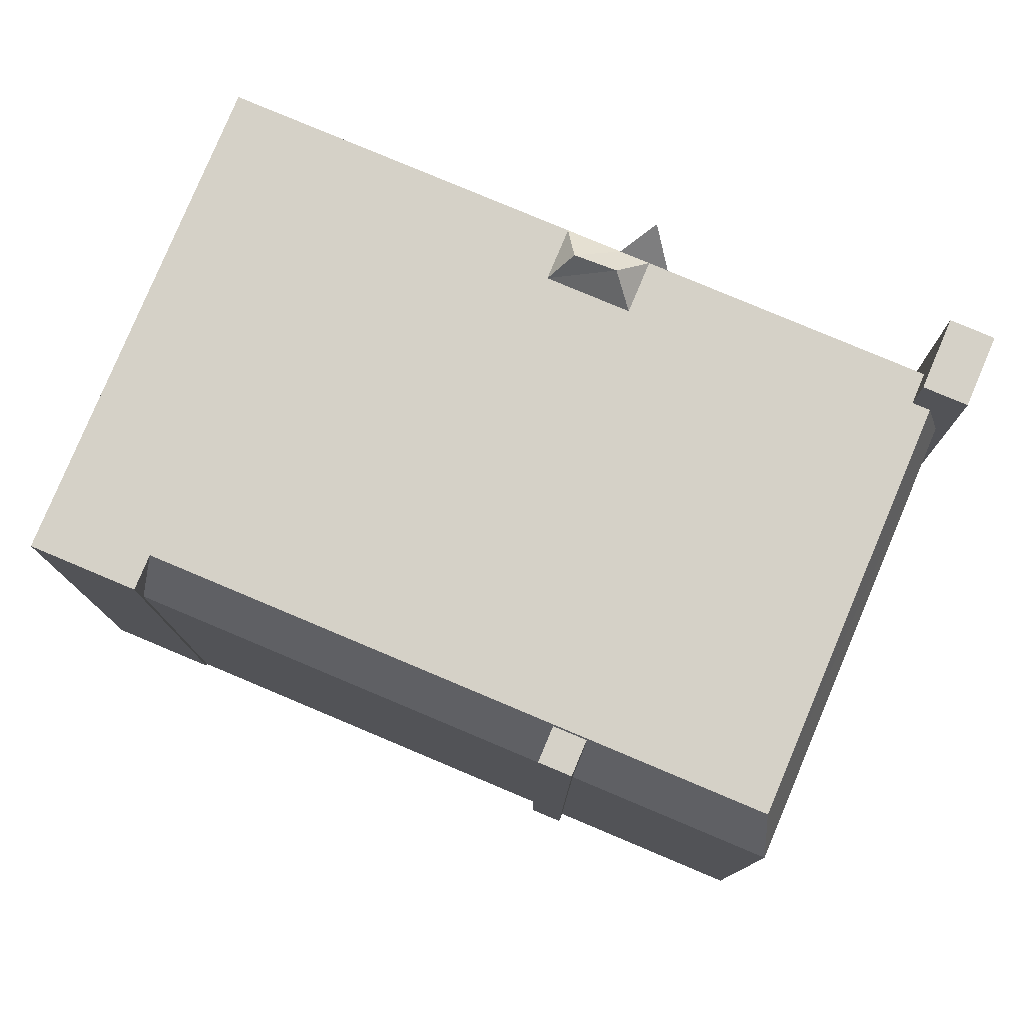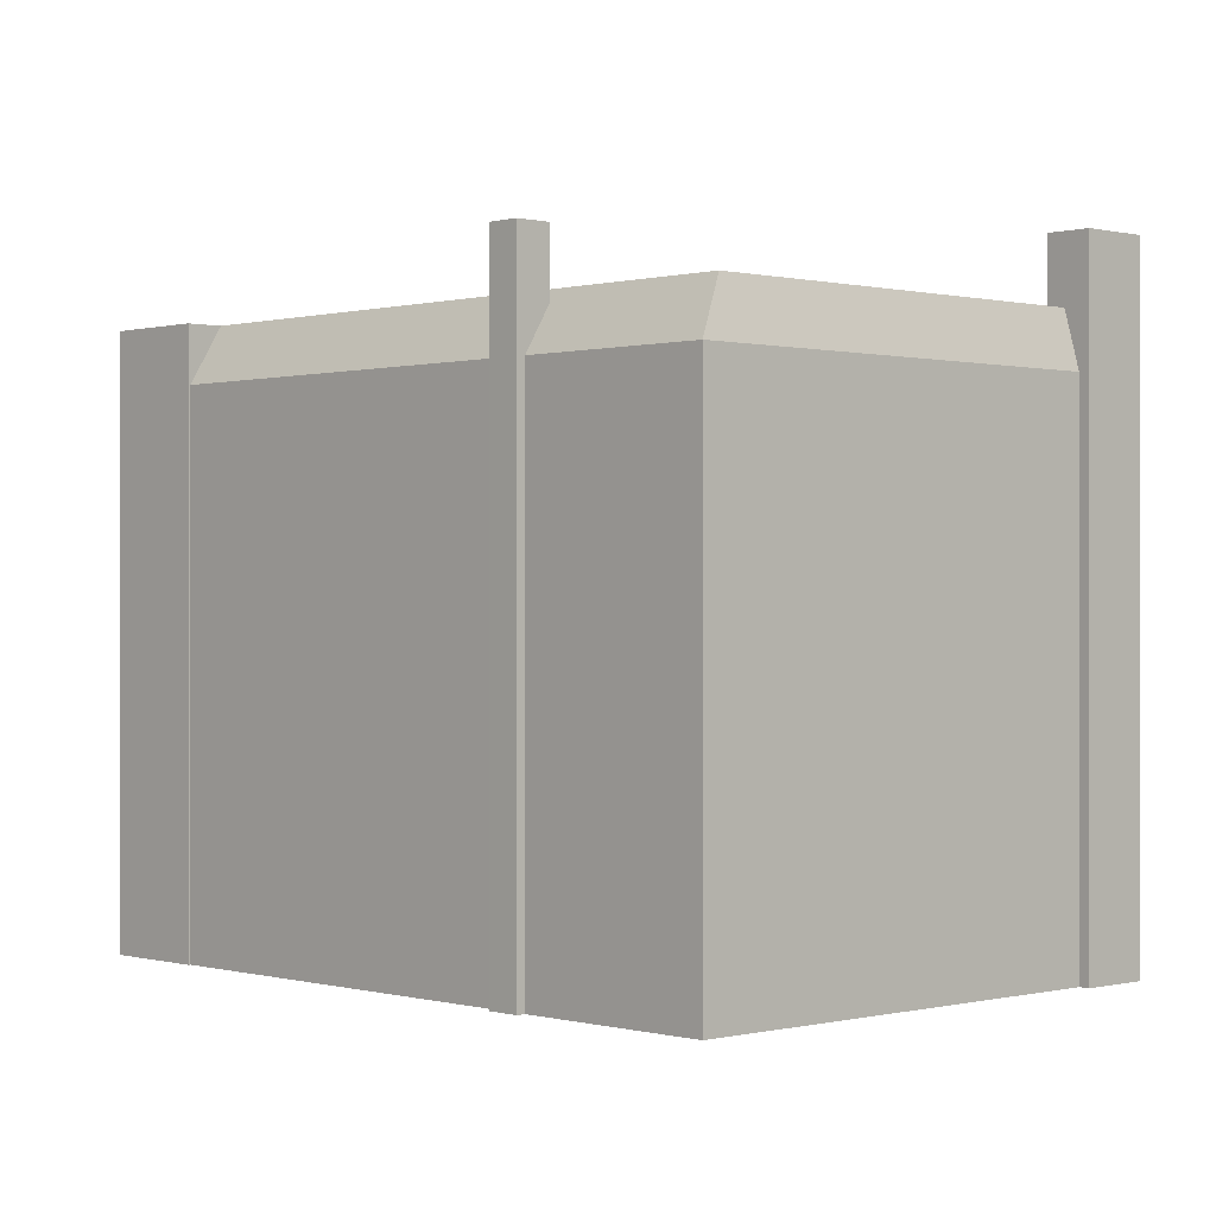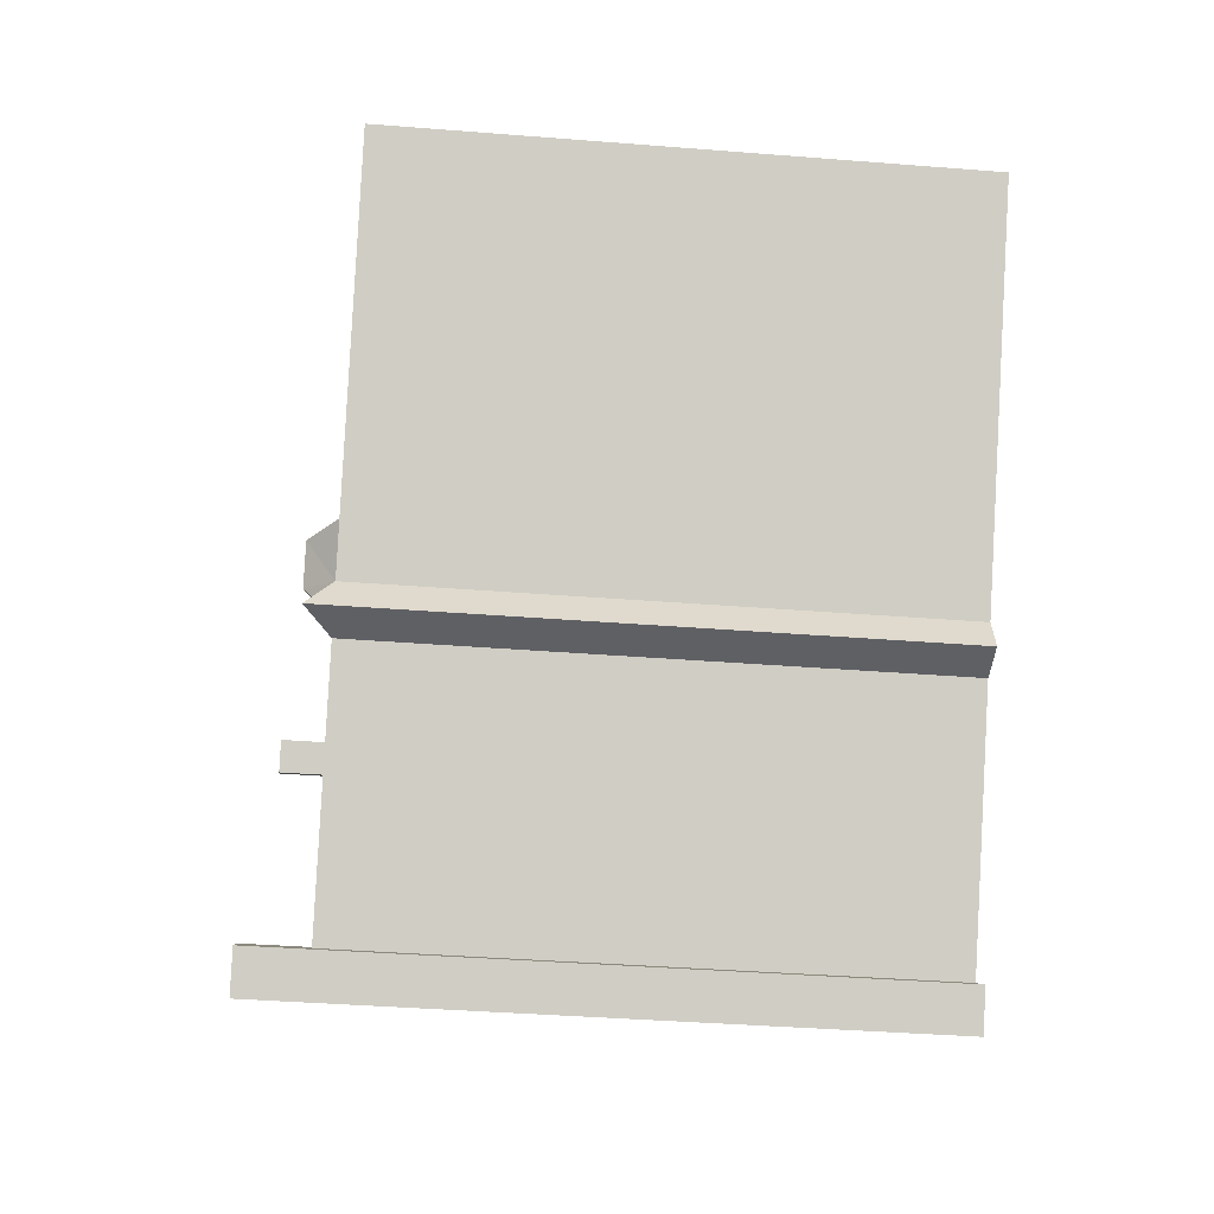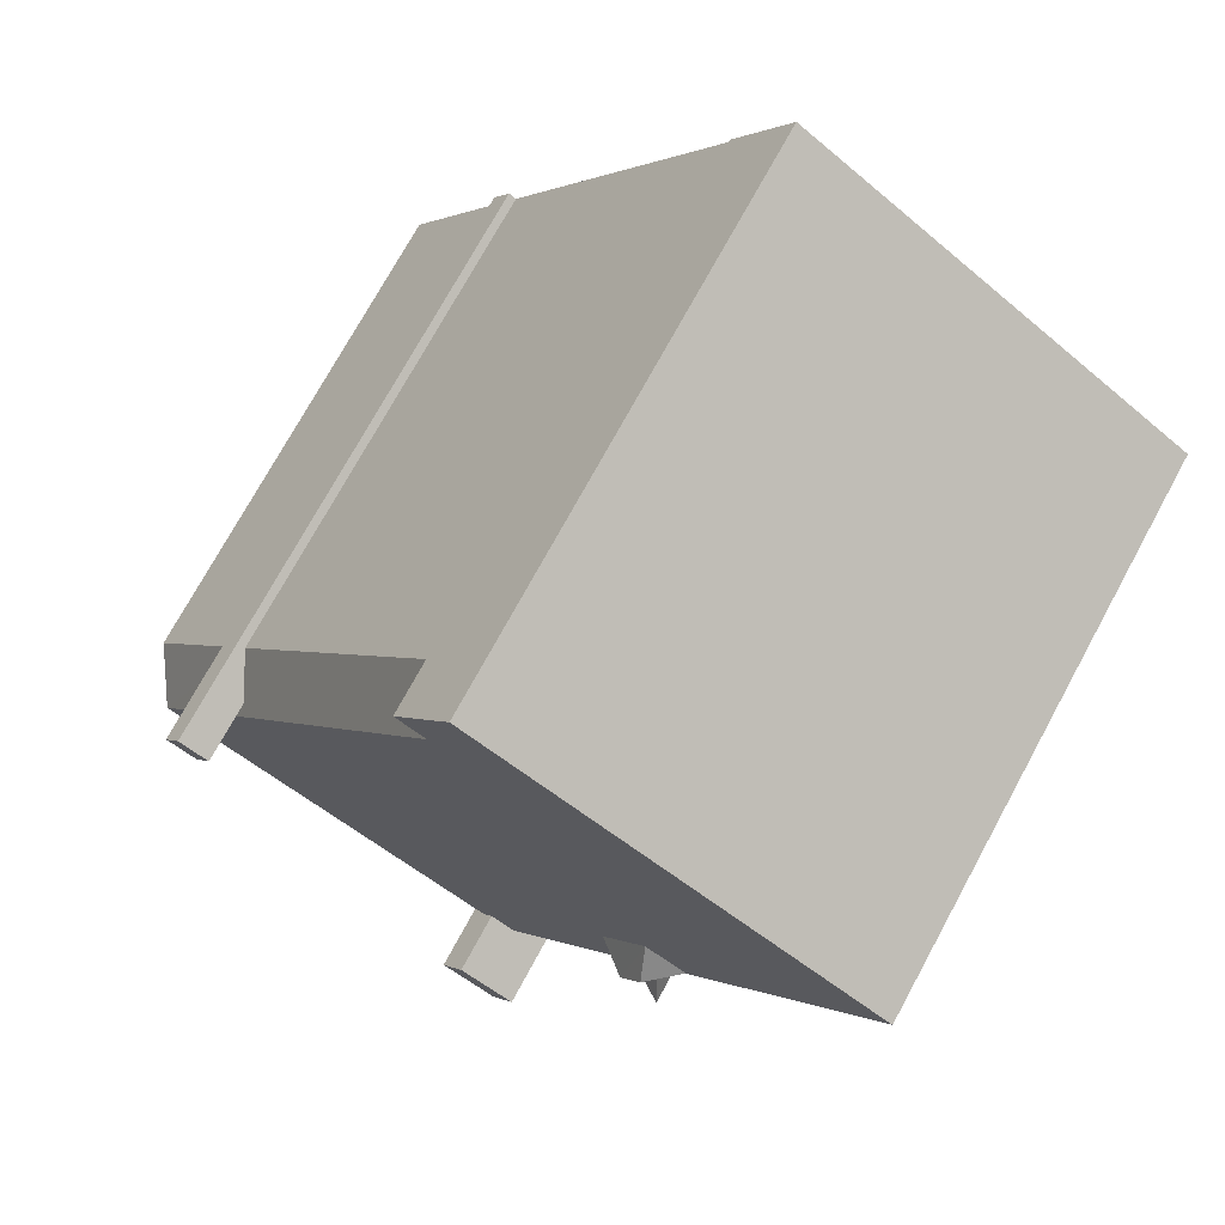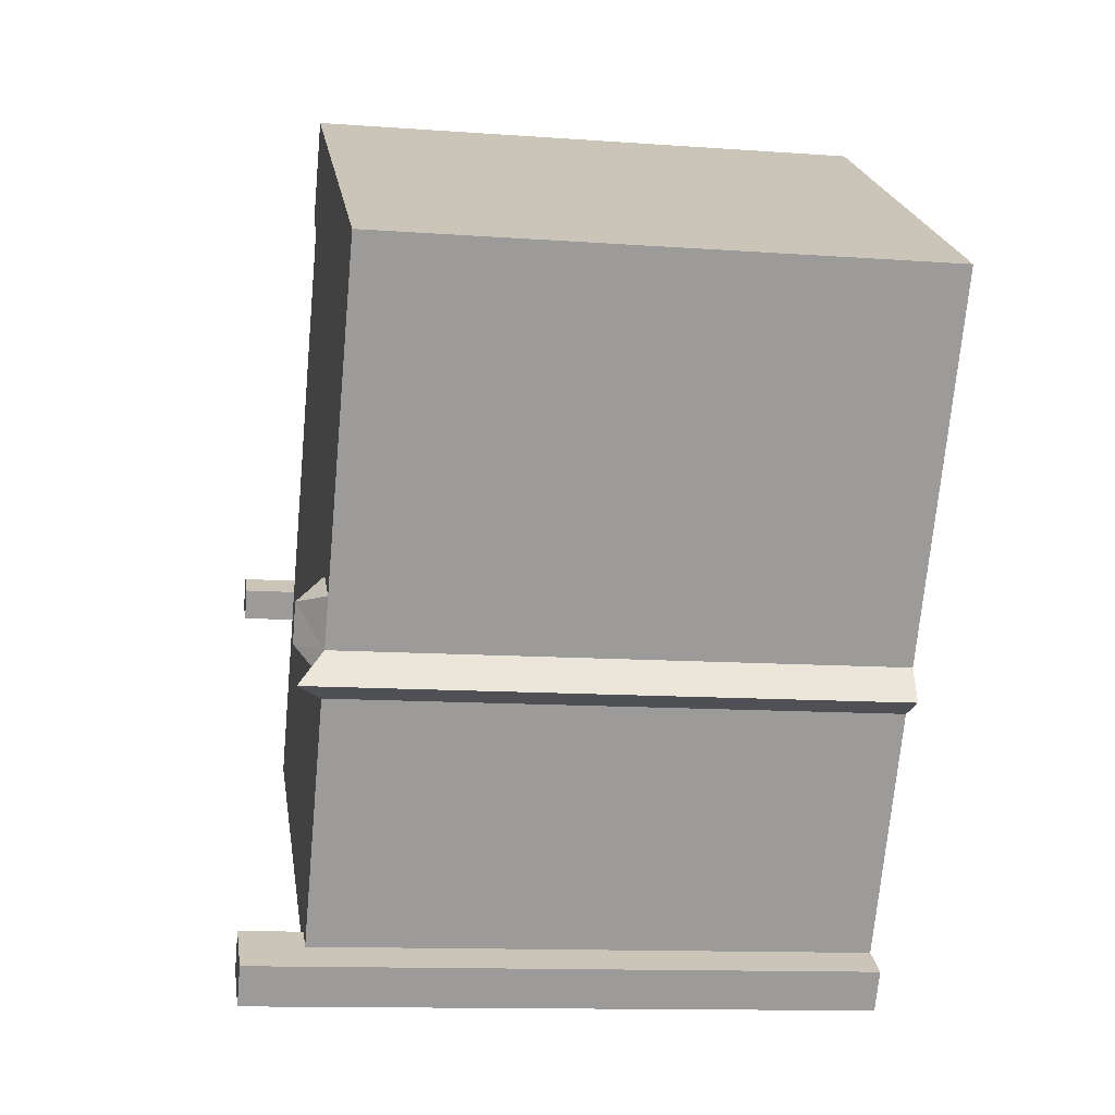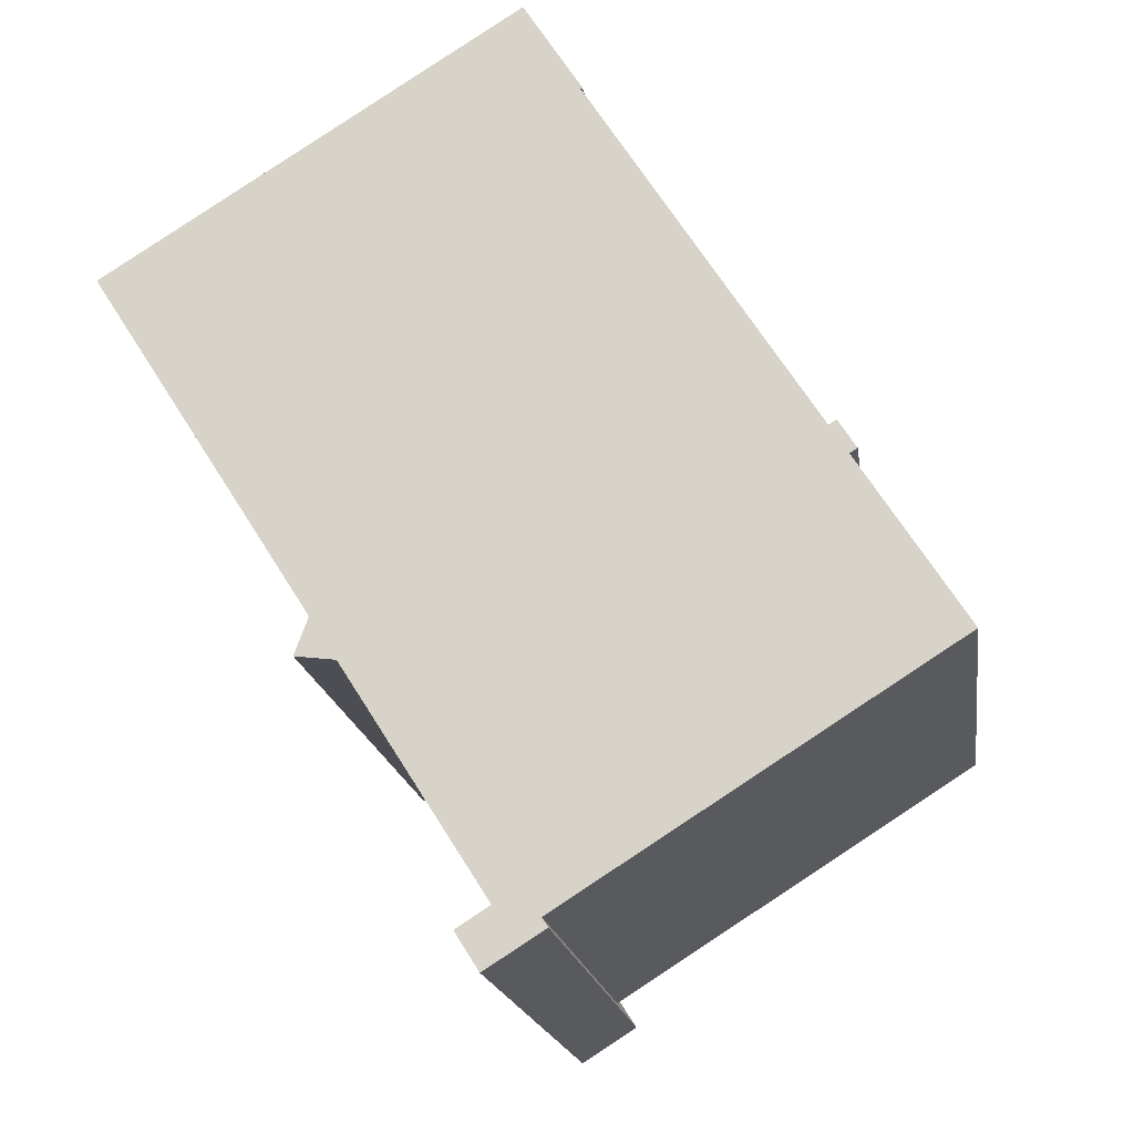
<metadata>
{"format":"obj","ext":"obj","renderer":"f3d","projection":"perspective","resolution":1024,"background":"white","views":[{"elev":79.4,"azim":80.4,"up":"+Y"},{"elev":0.1,"azim":104.1,"up":"+Y"},{"elev":-38.0,"azim":-95.8,"up":"+Z"},{"elev":73.8,"azim":-151.4,"up":"+Z"},{"elev":-12.1,"azim":-99.8,"up":"+Z"},{"elev":-17.6,"azim":8.2,"up":"+Z"}]}
</metadata>
<code>
v -0.6308 6.571 -8.66
v -0.3467 6.571 -7.742
v 0.4692 6.571 -7.962
v -0.3467 6.571 -7.742
v 0.3131 6.571 -7.716
v 0.4692 6.571 -7.962
v -0.9647 6.571 -8.134
v -0.3467 6.571 -7.742
v -0.7869 6.571 -8.414
v -0.7869 6.571 -8.414
v -0.3467 6.571 -7.742
v -0.6308 6.571 -8.66
v -0.6308 6.571 -8.66
v 0.4692 6.571 -7.962
v 0.5773 6.571 -8.132
v -0.5227 6.571 -8.831
v -0.3467 6.571 -7.742
v 0.1353 6.571 -7.436
v 0.3131 6.571 -7.716
v -7.53 5.36 3.569
v 0.5933 5.36 6.357
v -4.039 5.36 -1.928
v -3.017 5.36 -1.726
v 0.5933 5.36 6.357
v -2.751 5.36 -2.146
v -3.191 5.36 -3.263
v -2.373 5.36 -2.742
v 6.881 5.36 -3.544
v -2.373 5.36 -2.742
v 0.5933 5.36 6.357
v 6.881 5.36 -3.544
v -2.751 5.36 -2.146
v 0.5933 5.36 6.357
v -2.373 5.36 -2.742
v 0.08226 5.36 8.403
v 1.155 5.36 6.714
v 1.121 5.36 6.693
v 0.08226 5.36 8.403
v 1.121 5.36 6.693
v 0.5933 5.36 6.357
v -7.53 5.36 3.569
v 0.08226 5.36 8.403
v 0.5933 5.36 6.357
v -3.191 5.36 -3.263
v 6.881 5.36 -3.544
v -2.998 5.36 -3.567
v -3.22 5.36 -1.407
v 0.5933 5.36 6.357
v -3.017 5.36 -1.726
v -4.039 5.36 -1.928
v 0.5933 5.36 6.357
v -3.22 5.36 -1.407
v -2.998 5.36 -3.567
v 0.105 5.36 -7.455
v -0.3467 5.36 -7.742
v -2.998 5.36 -3.567
v 6.881 5.36 -3.544
v 0.1353 5.36 -7.436
v 0.1353 5.36 -7.436
v 6.881 5.36 -3.544
v 0.3131 5.36 -7.716
v -2.998 5.36 -3.567
v 0.1353 5.36 -7.436
v 0.105 5.36 -7.455
v 0.4692 4.33 -7.962
v 6.881 5.36 -3.544
v 7.566 4.334 -3.455
v 0.3131 5.36 -7.716
v 6.881 5.36 -3.544
v 0.4692 4.33 -7.962
v 5.601 4.334 -0.3609
v 7.566 4.334 -3.455
v 6.881 5.36 -3.544
v 5.52 4.493 -0.4128
v 5.601 4.334 -0.3609
v 6.881 5.36 -3.544
v 0.5933 5.36 6.357
v 4.847 5.154 -0.1066
v 6.881 5.36 -3.544
v 0.5933 5.36 6.357
v 5.27 4.334 0.161
v 4.847 5.154 -0.1066
v 4.847 5.154 -0.1066
v 5.177 5.157 -0.6296
v 6.881 5.36 -3.544
v 5.177 5.157 -0.6296
v 5.52 4.493 -0.4128
v 6.881 5.36 -3.544
v 0.5933 5.36 6.357
v 1.121 4.335 6.693
v 5.27 4.334 0.161
v -3.741 5.851 -3.475
v -3.191 5.36 -3.263
v -2.998 5.36 -3.567
v -3.741 5.851 -3.475
v -3.492 5.36 -2.789
v -3.191 5.36 -3.263
v -4.039 5.36 -1.928
v -3.412 5.883 -1.922
v -3.492 5.36 -2.789
v -3.492 5.36 -2.789
v -3.01 5.883 -2.612
v -3.191 5.36 -3.263
v -3.492 5.36 -2.789
v -3.412 5.883 -1.922
v -3.01 5.883 -2.612
v -3.412 5.883 -1.922
v -3.22 5.36 -1.407
v -3.01 5.883 -2.612
v -3.22 5.36 -1.407
v -3.017 5.36 -1.726
v -3.01 5.883 -2.612
v -3.01 5.883 -2.612
v -2.751 5.36 -2.146
v -2.373 5.36 -2.742
v -3.017 5.36 -1.726
v -2.751 5.36 -2.146
v -3.01 5.883 -2.612
v -4.039 5.36 -1.928
v -3.22 5.36 -1.407
v -3.412 5.883 -1.922
v -3.191 5.36 -3.263
v -3.01 5.883 -2.612
v -2.373 5.36 -2.742
v 5.411 6.336 0.2504
v 5.742 6.336 -0.2716
v 5.601 6.336 -0.3609
v 5.27 6.336 0.161
v 4.847 6.336 -0.1066
v 5.27 6.336 0.161
v 5.601 6.336 -0.3609
v 5.177 6.336 -0.6296
v -0.6557 -5.342 -7.938
v -0.3467 5.36 -7.742
v -0.3467 6.571 -7.742
v -0.6557 -5.342 -7.938
v -0.3467 -5.342 -7.742
v -0.3467 5.36 -7.742
v -0.9647 6.571 -8.134
v -0.9647 -5.342 -8.134
v -0.6557 -5.342 -7.938
v -0.9647 6.571 -8.134
v -0.6557 -5.342 -7.938
v -0.3467 6.571 -7.742
v 0.105 5.36 -7.455
v 0.1353 5.36 -7.436
v 0.1353 6.571 -7.436
v -0.3467 5.36 -7.742
v 0.105 5.36 -7.455
v 0.1353 6.571 -7.436
v -0.3467 6.571 -7.742
v 0.1353 5.36 -7.436
v 0.3131 5.36 -7.716
v 0.3131 6.571 -7.716
v 0.1353 6.571 -7.436
v 0.3131 5.36 -7.716
v 0.4692 4.33 -7.962
v 0.4692 6.571 -7.962
v 0.3131 6.571 -7.716
v 0.4692 -5.342 -7.962
v 0.5773 -5.342 -8.132
v 0.5773 6.571 -8.132
v 0.4692 4.33 -7.962
v 0.4692 6.571 -7.962
v 0.4692 4.33 -7.962
v 0.5773 6.571 -8.132
v -0.5227 6.571 -8.831
v 0.5773 6.571 -8.132
v 0.5773 -5.342 -8.132
v -0.5227 -5.342 -8.831
v -0.6308 6.571 -8.66
v -0.5227 6.571 -8.831
v -0.5227 -5.342 -8.831
v -0.6308 -5.342 -8.66
v -0.7869 6.571 -8.414
v -0.7089 -5.342 -8.537
v -0.7869 -5.342 -8.414
v -0.7089 -5.342 -8.537
v -0.6308 6.571 -8.66
v -0.6308 -5.342 -8.66
v -0.7869 6.571 -8.414
v -0.6308 6.571 -8.66
v -0.7089 -5.342 -8.537
v -0.9647 6.571 -8.134
v -0.7869 6.571 -8.414
v -0.7869 -5.342 -8.414
v -0.9647 -5.342 -8.134
v -4.039 5.36 -1.928
v -3.492 5.36 -2.789
v -3.492 -5.342 -2.789
v -4.039 -5.342 -1.928
v -7.53 5.36 3.569
v -4.039 5.36 -1.928
v -4.039 -5.342 -1.928
v -7.53 -5.342 3.569
v -7.53 -5.342 3.569
v 0.08226 -5.342 8.403
v 0.08226 5.36 8.403
v -7.53 5.36 3.569
v 0.6188 -5.342 7.559
v 1.155 -5.342 6.714
v 1.155 5.36 6.714
v 0.08226 5.36 8.403
v 0.08226 -5.342 8.403
v 0.6188 -5.342 7.559
v 0.08226 5.36 8.403
v 0.6188 -5.342 7.559
v 1.155 5.36 6.714
v 1.121 5.36 6.693
v 1.155 5.36 6.714
v 1.121 4.335 6.693
v 1.121 4.335 6.693
v 1.155 5.36 6.714
v 1.155 -5.342 6.714
v 1.121 -5.342 6.693
v 0.5933 5.36 6.357
v 1.121 5.36 6.693
v 1.121 4.335 6.693
v -2.998 5.36 -3.567
v -0.3467 5.36 -7.742
v -0.3467 -5.342 -7.742
v -2.998 -5.342 -3.567
v 0.4692 4.33 -7.962
v 4.018 -5.342 -5.708
v 0.4692 -5.342 -7.962
v 4.018 -5.342 -5.708
v 7.566 4.334 -3.455
v 7.566 -5.342 -3.455
v 0.4692 4.33 -7.962
v 7.566 4.334 -3.455
v 4.018 -5.342 -5.708
v 5.601 -5.342 -0.3609
v 7.566 -5.342 -3.455
v 7.566 4.334 -3.455
v 5.601 4.334 -0.3609
v 1.121 -5.342 6.693
v 5.27 -5.342 0.161
v 5.27 4.334 0.161
v 1.121 4.335 6.693
v -3.741 5.851 -3.475
v -2.998 5.36 -3.567
v -2.998 -5.342 -3.567
v -3.741 -5.342 -3.475
v -3.616 -5.342 -3.132
v -3.492 -5.342 -2.789
v -3.492 5.36 -2.789
v -3.741 5.851 -3.475
v -3.741 -5.342 -3.475
v -3.616 -5.342 -3.132
v -3.741 5.851 -3.475
v -3.616 -5.342 -3.132
v -3.492 5.36 -2.789
v 5.27 -5.342 0.161
v 5.411 -5.342 0.2504
v 5.411 6.336 0.2504
v 5.27 4.334 0.161
v 5.27 6.336 0.161
v 5.27 4.334 0.161
v 5.411 6.336 0.2504
v 4.847 5.154 -0.1066
v 5.27 4.334 0.161
v 5.27 6.336 0.161
v 4.847 6.336 -0.1066
v 5.411 -5.342 0.2504
v 5.742 -5.342 -0.2716
v 5.742 6.336 -0.2716
v 5.411 6.336 0.2504
v 5.601 6.336 -0.3609
v 5.742 6.336 -0.2716
v 5.601 4.334 -0.3609
v 5.601 4.334 -0.3609
v 5.742 6.336 -0.2716
v 5.742 -5.342 -0.2716
v 5.601 -5.342 -0.3609
v 5.177 6.336 -0.6296
v 5.601 6.336 -0.3609
v 5.177 5.157 -0.6296
v 5.52 4.493 -0.4128
v 5.601 6.336 -0.3609
v 5.601 4.334 -0.3609
v 5.177 5.157 -0.6296
v 5.601 6.336 -0.3609
v 5.52 4.493 -0.4128
v 4.847 6.336 -0.1066
v 5.177 6.336 -0.6296
v 5.177 5.157 -0.6296
v 4.847 5.154 -0.1066
v -3.741 -5.342 -3.475
v -2.998 -5.342 -3.567
v -0.3467 -5.342 -7.742
v -0.6557 -5.342 -7.938
v -0.9647 -5.342 -8.134
v -0.7869 -5.342 -8.414
v -0.7089 -5.342 -8.537
v -0.6308 -5.342 -8.66
v -0.5227 -5.342 -8.831
v 0.5773 -5.342 -8.132
v 0.4692 -5.342 -7.962
v 4.018 -5.342 -5.708
v 7.566 -5.342 -3.455
v 5.601 -5.342 -0.3609
v 5.742 -5.342 -0.2716
v 5.411 -5.342 0.2504
v 5.27 -5.342 0.161
v 1.121 -5.342 6.693
v 1.155 -5.342 6.714
v 0.6188 -5.342 7.559
v 0.08226 -5.342 8.403
v -7.53 -5.342 3.569
v -4.039 -5.342 -1.928
v -3.492 -5.342 -2.789
v -3.616 -5.342 -3.132
g CDNNDG02_0013470
f 1 2 3
f 4 5 6
f 7 8 9
f 10 11 12
f 13 14 15
f 16 13 15
f 17 18 19
f 20 21 22
f 23 24 25
f 26 27 28
f 29 30 31
f 32 33 34
f 35 36 37
f 38 39 40
f 41 42 43
f 44 45 46
f 47 48 49
f 50 51 52
f 53 54 55
f 56 57 58
f 59 60 61
f 62 63 64
f 65 66 67
f 68 69 70
f 71 72 73
f 74 75 76
f 77 78 79
f 80 81 82
f 83 84 85
f 86 87 88
f 89 90 91
f 92 93 94
f 95 96 97
f 98 99 100
f 101 102 103
f 104 105 106
f 107 108 109
f 110 111 112
f 113 114 115
f 116 117 118
f 119 120 121
f 122 123 124
f 125 127 128
f 125 126 127
f 129 131 132
f 129 130 131
f 133 134 135
f 136 137 138
f 139 140 141
f 142 143 144
f 145 146 147
f 151 148 149
f 150 151 149
f 152 154 155
f 152 153 154
f 158 156 157
f 156 158 159
f 161 162 163
f 160 161 163
f 164 165 166
f 169 167 168
f 167 169 170
f 174 172 173
f 174 171 172
f 175 176 177
f 178 179 180
f 181 182 183
f 185 186 187
f 184 185 187
f 188 190 191
f 188 189 190
f 195 192 194
f 194 192 193
f 196 198 199
f 198 196 197
f 200 201 202
f 203 204 205
f 206 207 208
f 209 210 211
f 212 214 215
f 214 212 213
f 216 217 218
f 219 220 221
f 222 219 221
f 223 224 225
f 226 227 228
f 229 230 231
f 233 234 232
f 232 234 235
f 239 236 238
f 237 238 236
f 241 242 243
f 240 241 243
f 244 245 246
f 247 248 249
f 250 251 252
f 254 255 256
f 256 253 254
f 257 258 259
f 260 262 263
f 262 260 261
f 264 266 267
f 264 265 266
f 268 269 270
f 271 273 274
f 273 271 272
f 275 276 277
f 278 279 280
f 281 282 283
f 284 285 286
f 287 284 286
f 312 288 289
f 309 305 307
f 298 290 295
f 304 299 301
f 311 304 310
f 291 293 294
f 292 293 291
f 291 294 290
f 311 289 304
f 294 295 290
f 295 296 297
f 311 312 289
f 297 298 295
f 290 299 289
f 298 299 290
f 307 308 309
f 299 300 301
f 301 302 303
f 307 305 306
f 304 305 310
f 304 301 303
f 304 289 299
f 305 309 310

</code>
